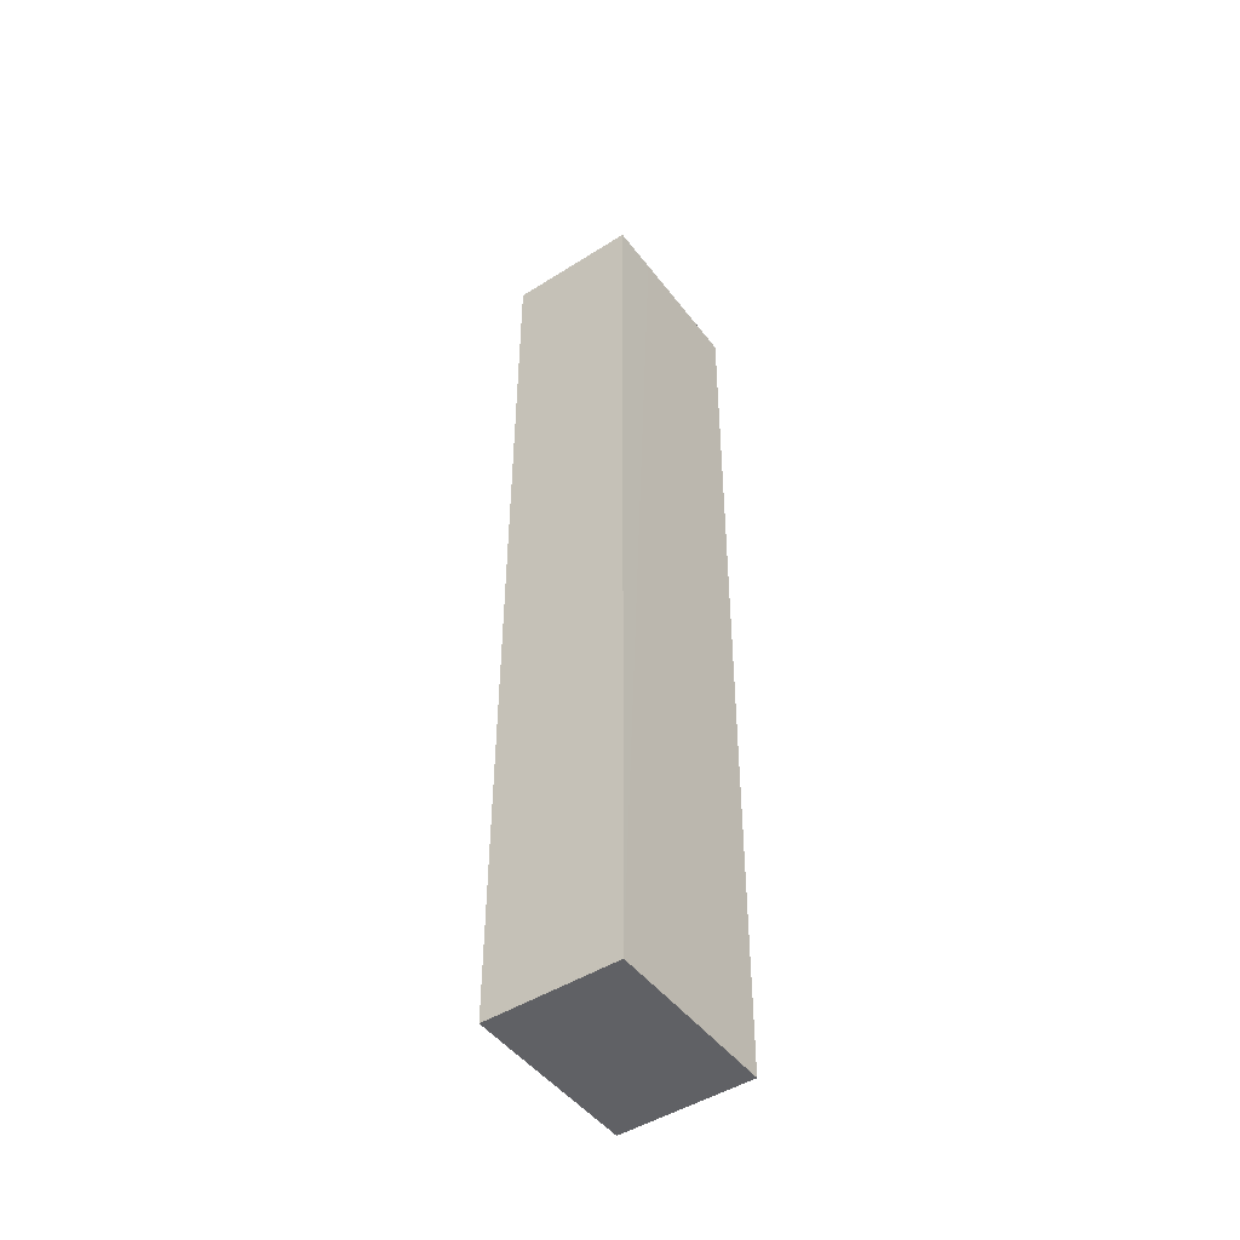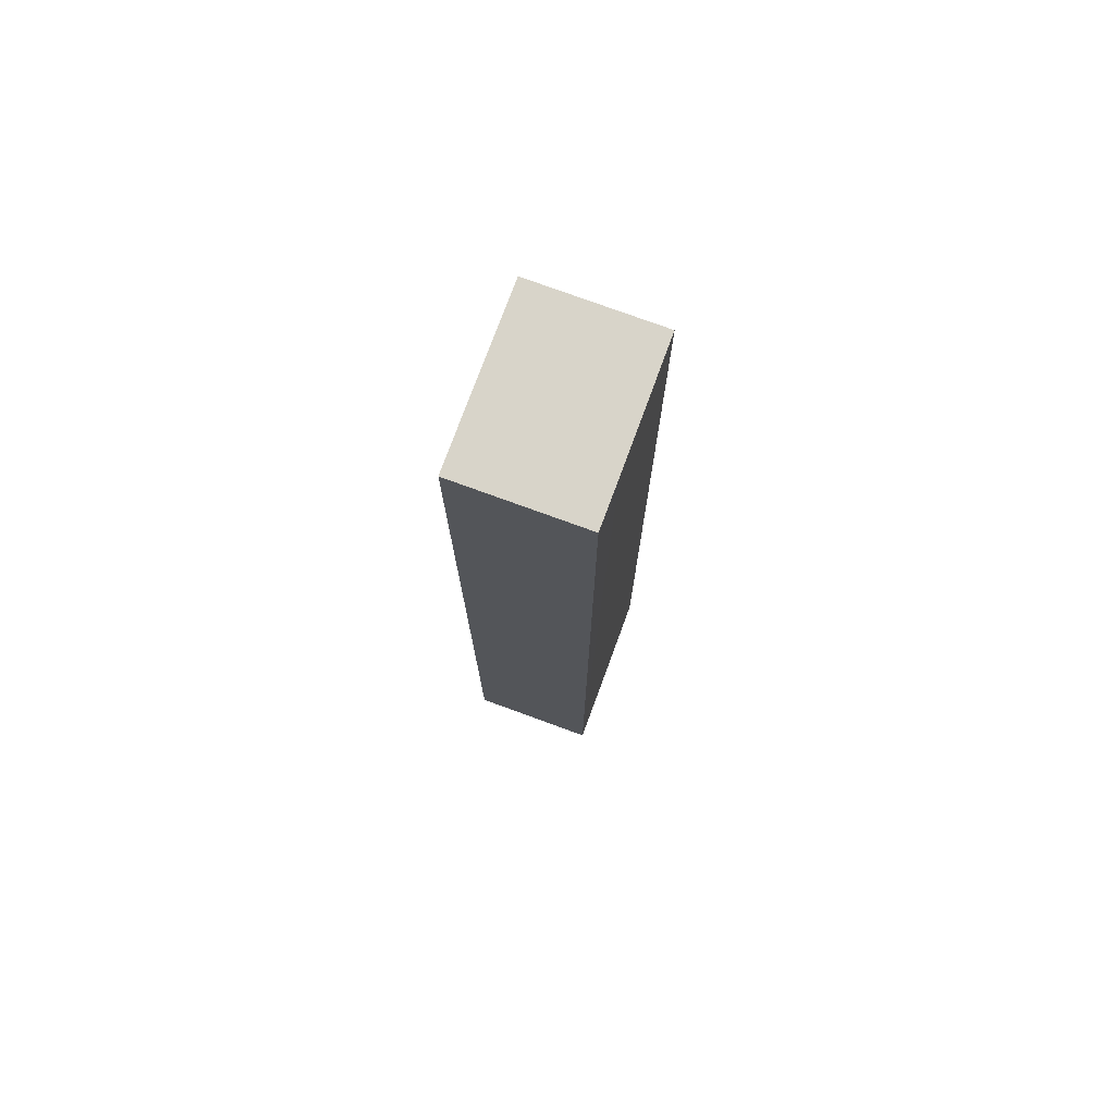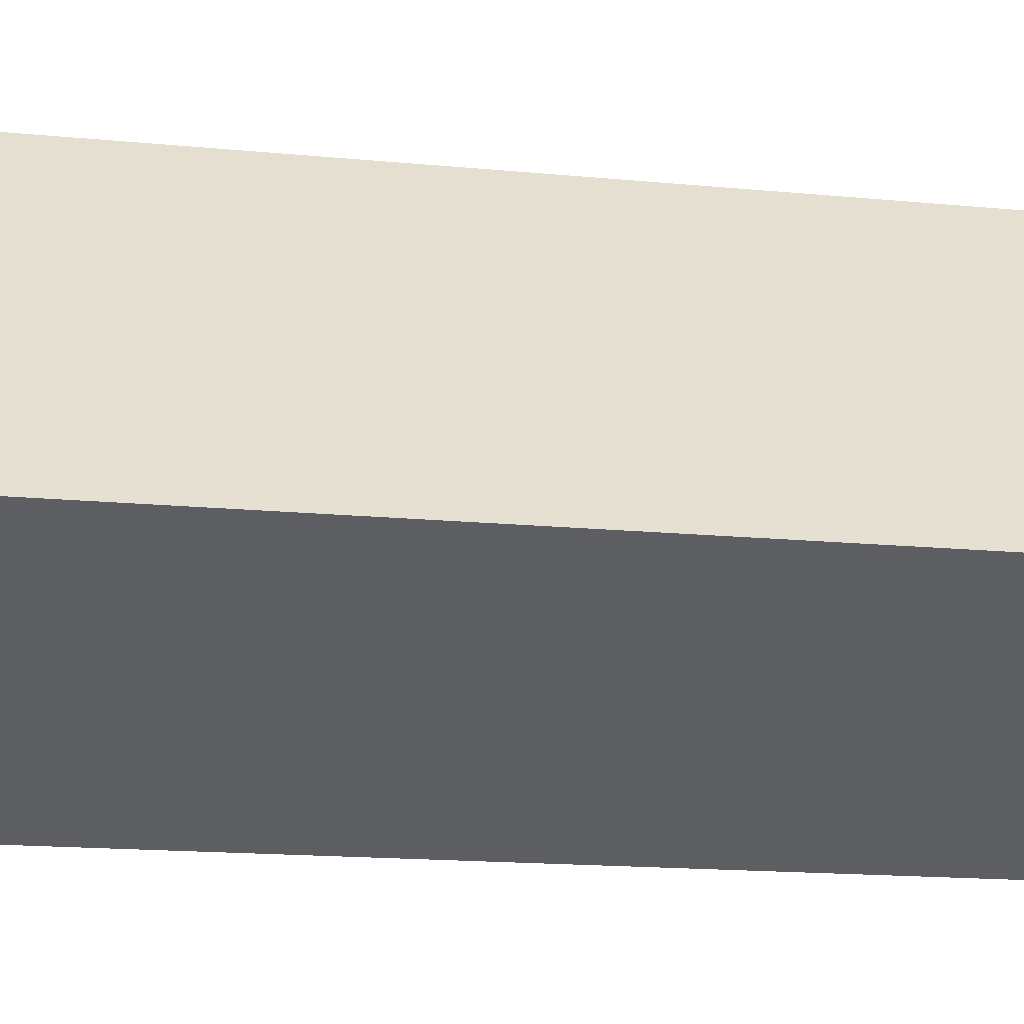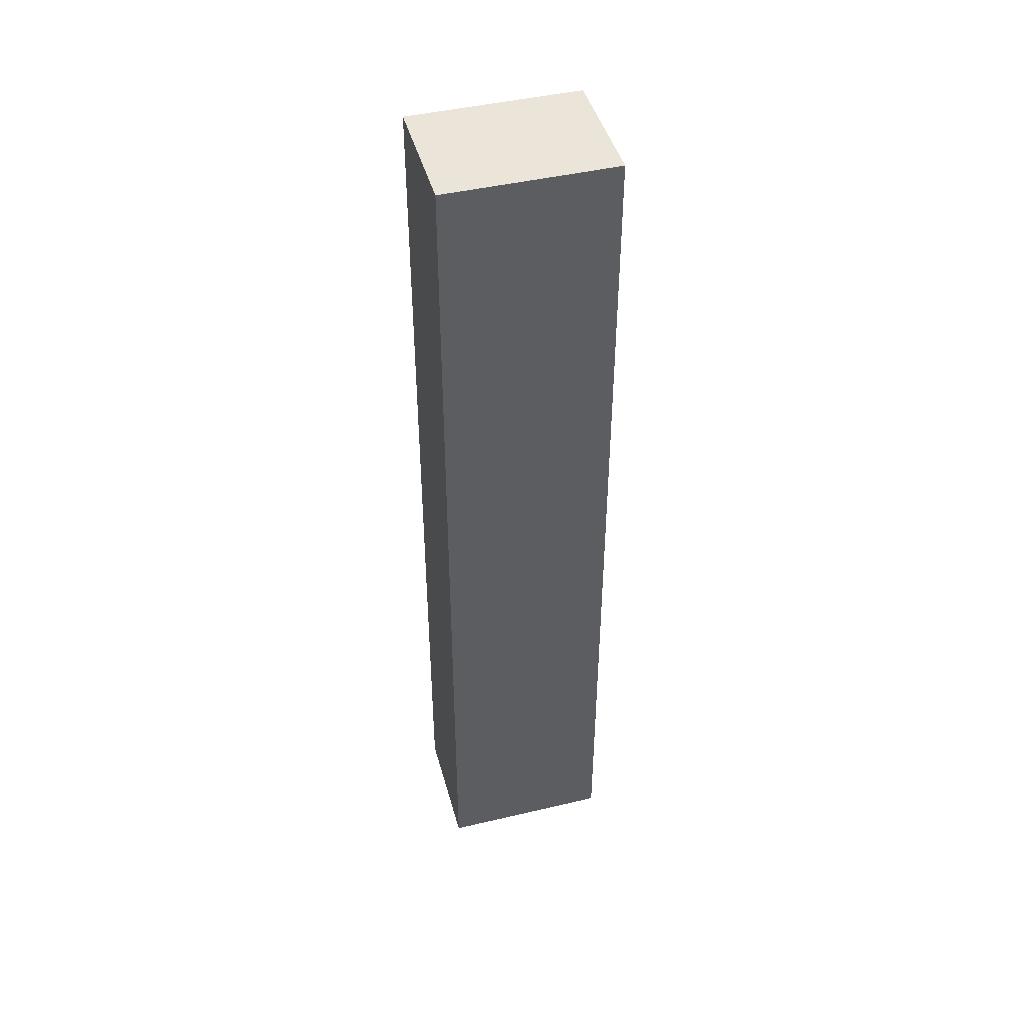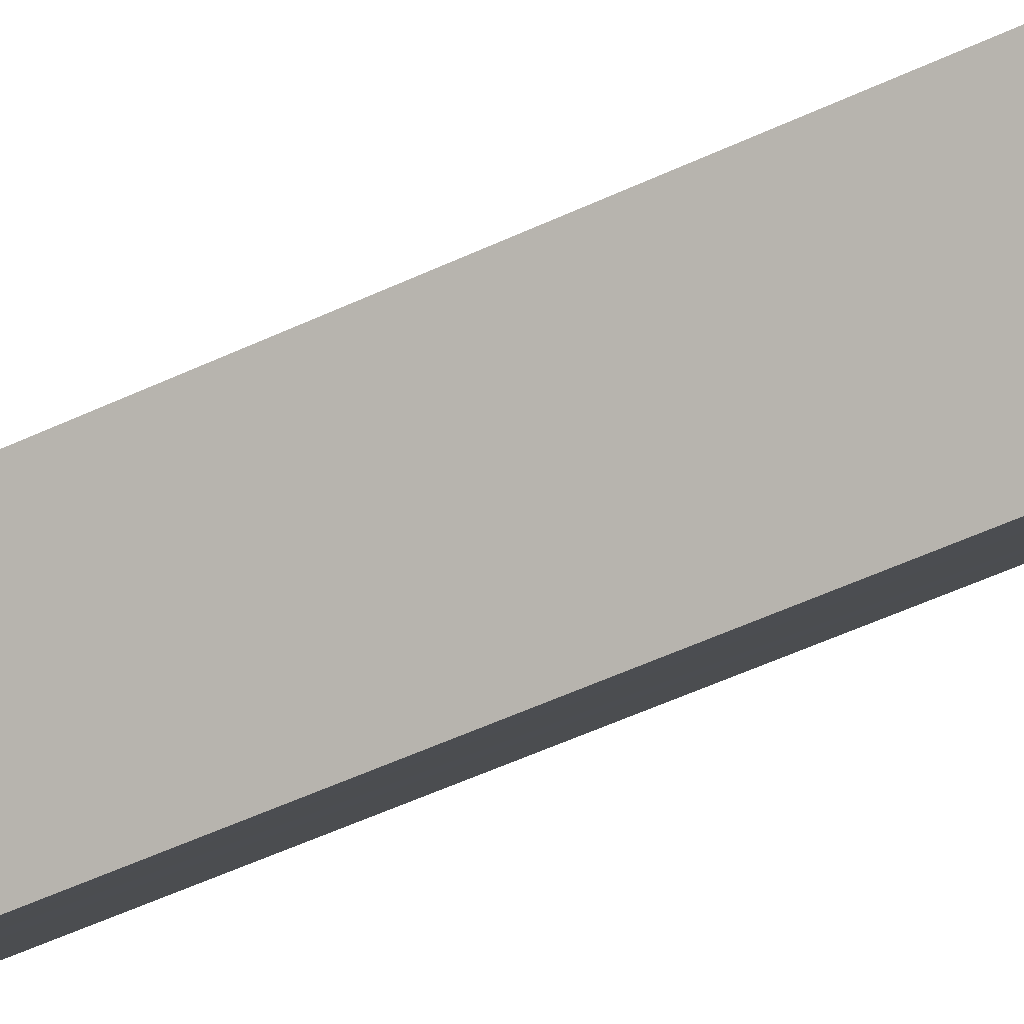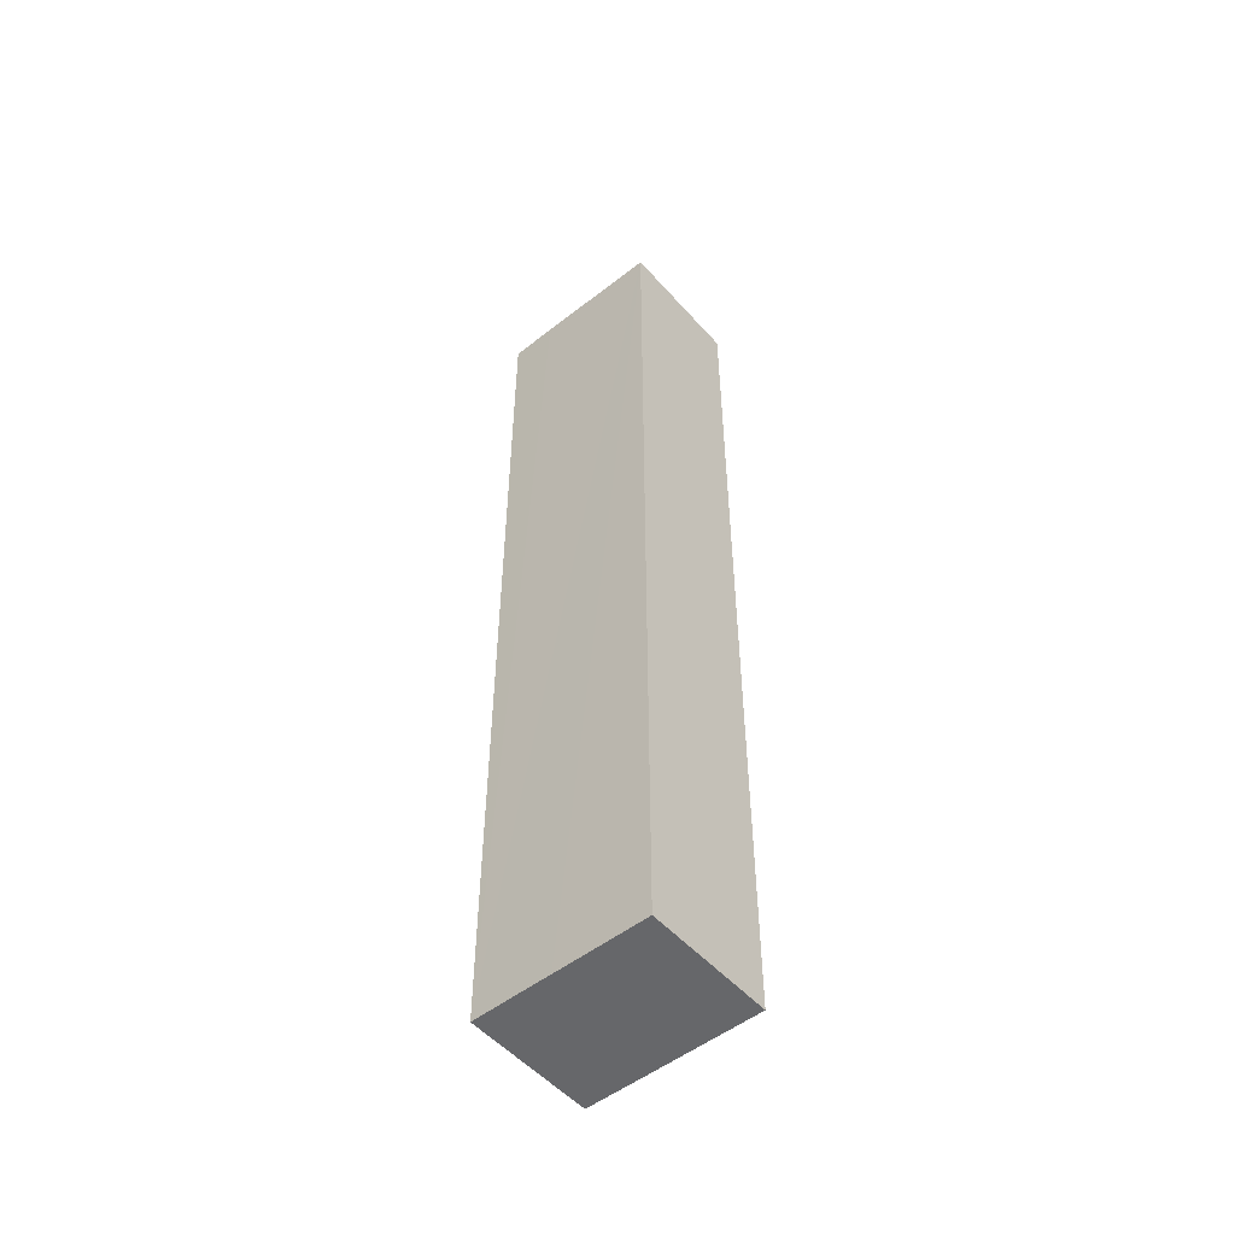
<metadata>
{"format":"obj","ext":"obj","renderer":"f3d","projection":"perspective","resolution":1024,"background":"white","views":[{"elev":-47.8,"azim":-102.0,"up":"+Y"},{"elev":75.5,"azim":-117.2,"up":"+Y"},{"elev":-8.2,"azim":-111.4,"up":"+Z"},{"elev":45.0,"azim":117.4,"up":"+Y"},{"elev":-50.3,"azim":-62.5,"up":"+Z"},{"elev":-52.1,"azim":-7.2,"up":"+Y"}]}
</metadata>
<code>
v  2.442 15.63 -0.489
v  1.929 15.63 2.098
v  3.499 15.63 0.658
v  2.089 15.63 -0.872
v  1.562 15.63 -1.44
v  0 15.63 9.571e-16
v  0.883 15.63 0.963
v  0.519 15.63 0.568
v  1.929 -1.285e-16 2.098
v  3.499 -4.029e-17 0.658
v  2.442 2.994e-17 -0.489
v  1.562 8.817e-17 -1.44
v  2.089 5.339e-17 -0.872
v  0 0 0
v  0.883 -5.897e-17 0.963
v  0.519 -3.478e-17 0.568
g defaultobject
f 1 2 3
f 2 1 4
f 2 4 5
f 2 5 6
f 2 6 7
f 7 6 8
f 9 3 2
f 3 9 10
f 10 1 3
f 1 10 4
f 4 10 5
f 5 10 11
f 5 11 12
f 12 11 13
f 12 6 5
f 6 12 14
f 14 8 6
f 8 14 7
f 7 14 2
f 2 14 15
f 2 15 9
f 15 14 16
f 13 14 12
f 14 13 11
f 14 11 10
f 14 10 9
f 14 9 16
f 16 9 15

</code>
